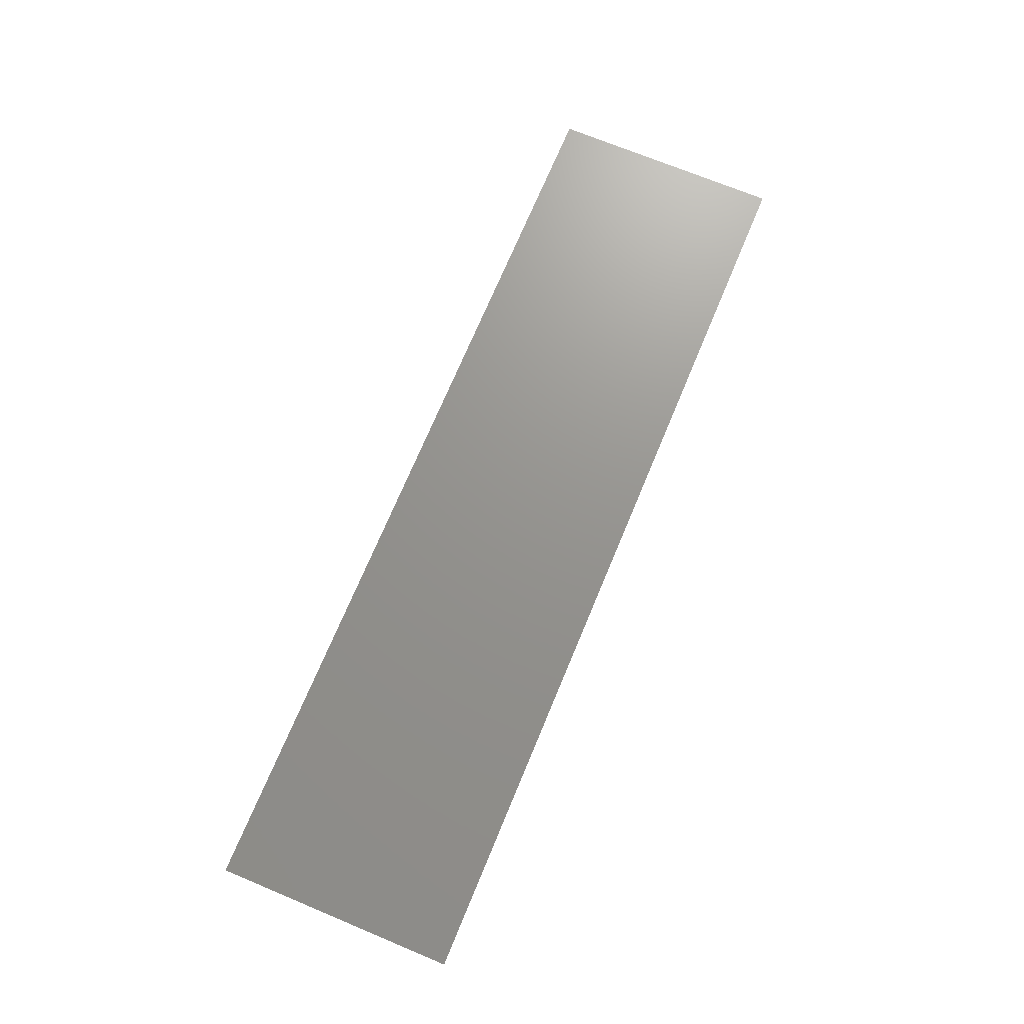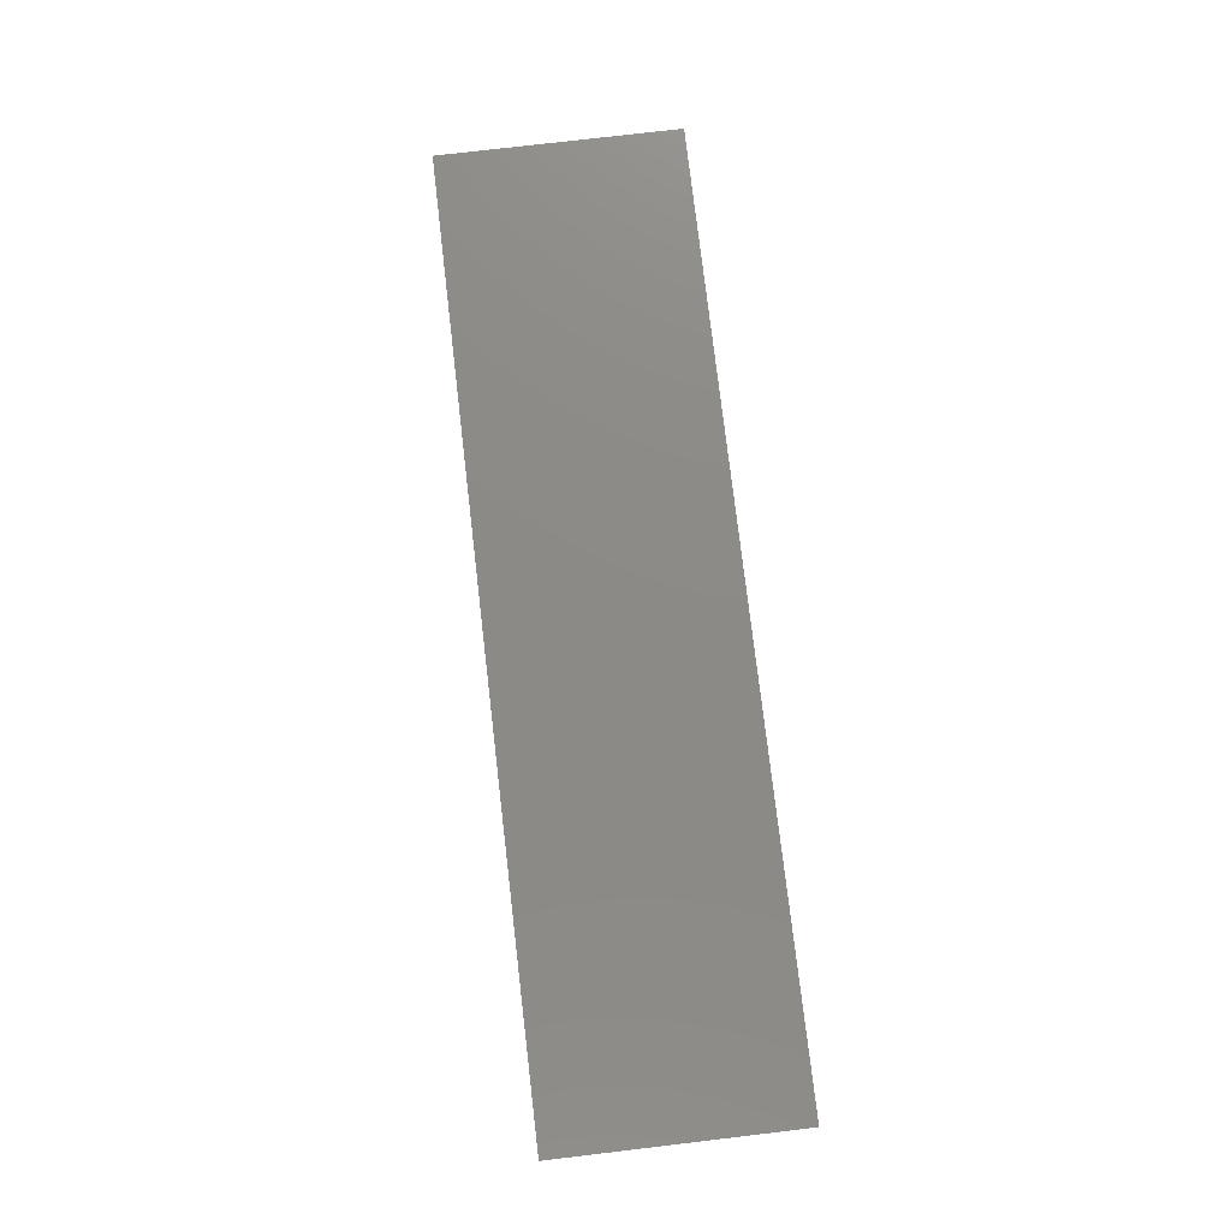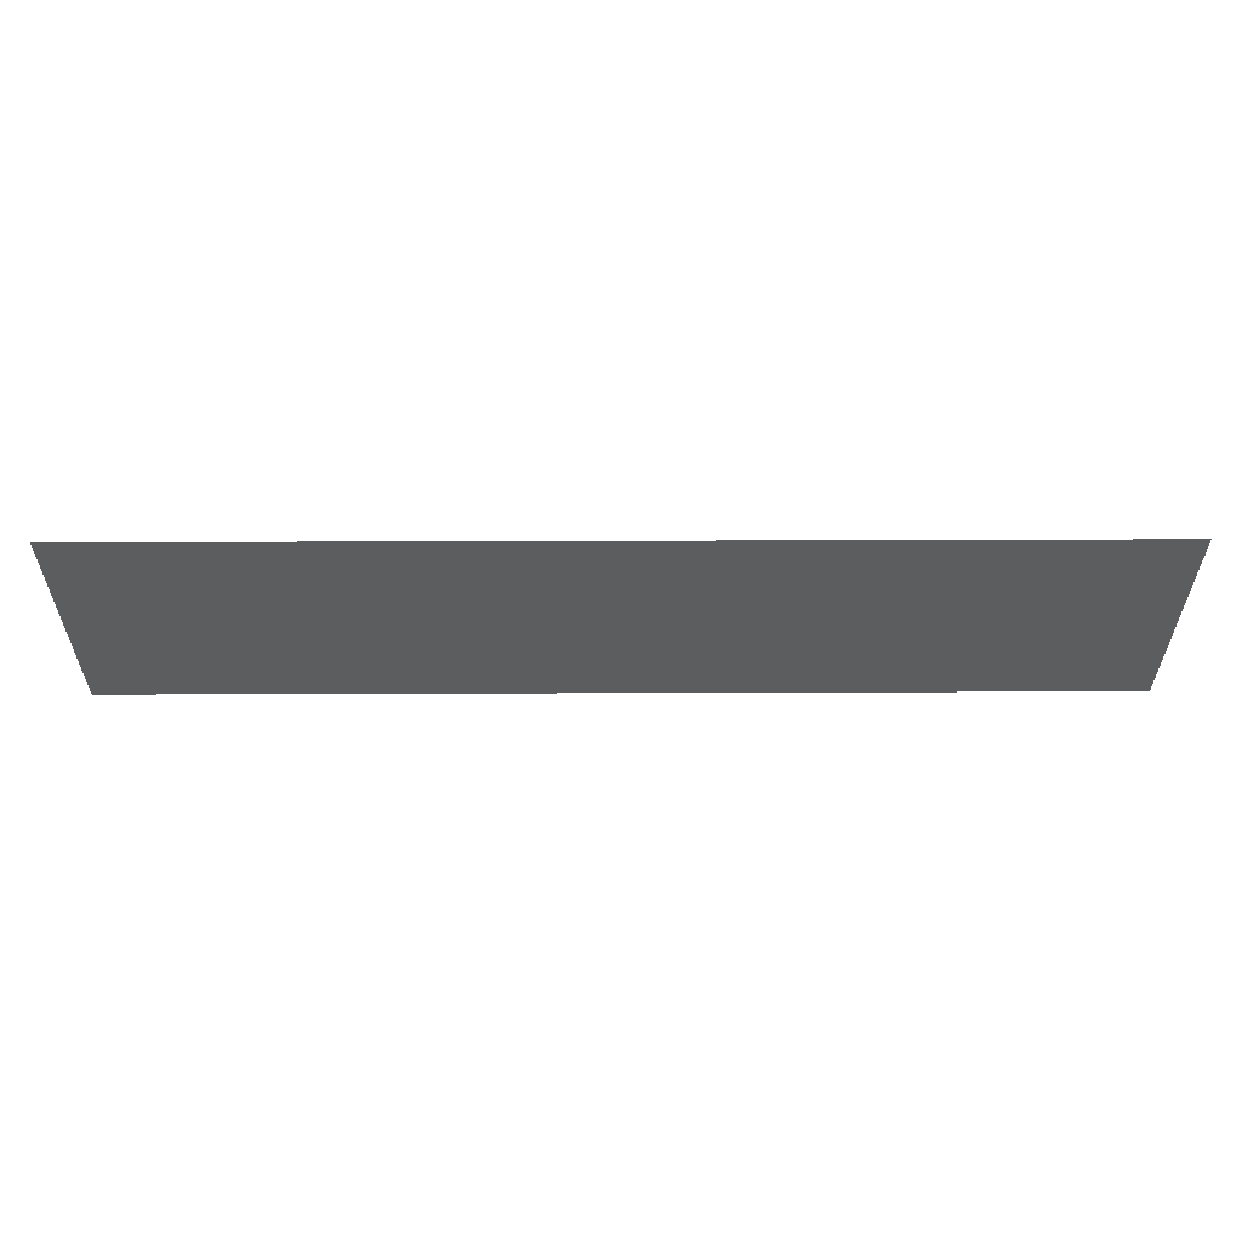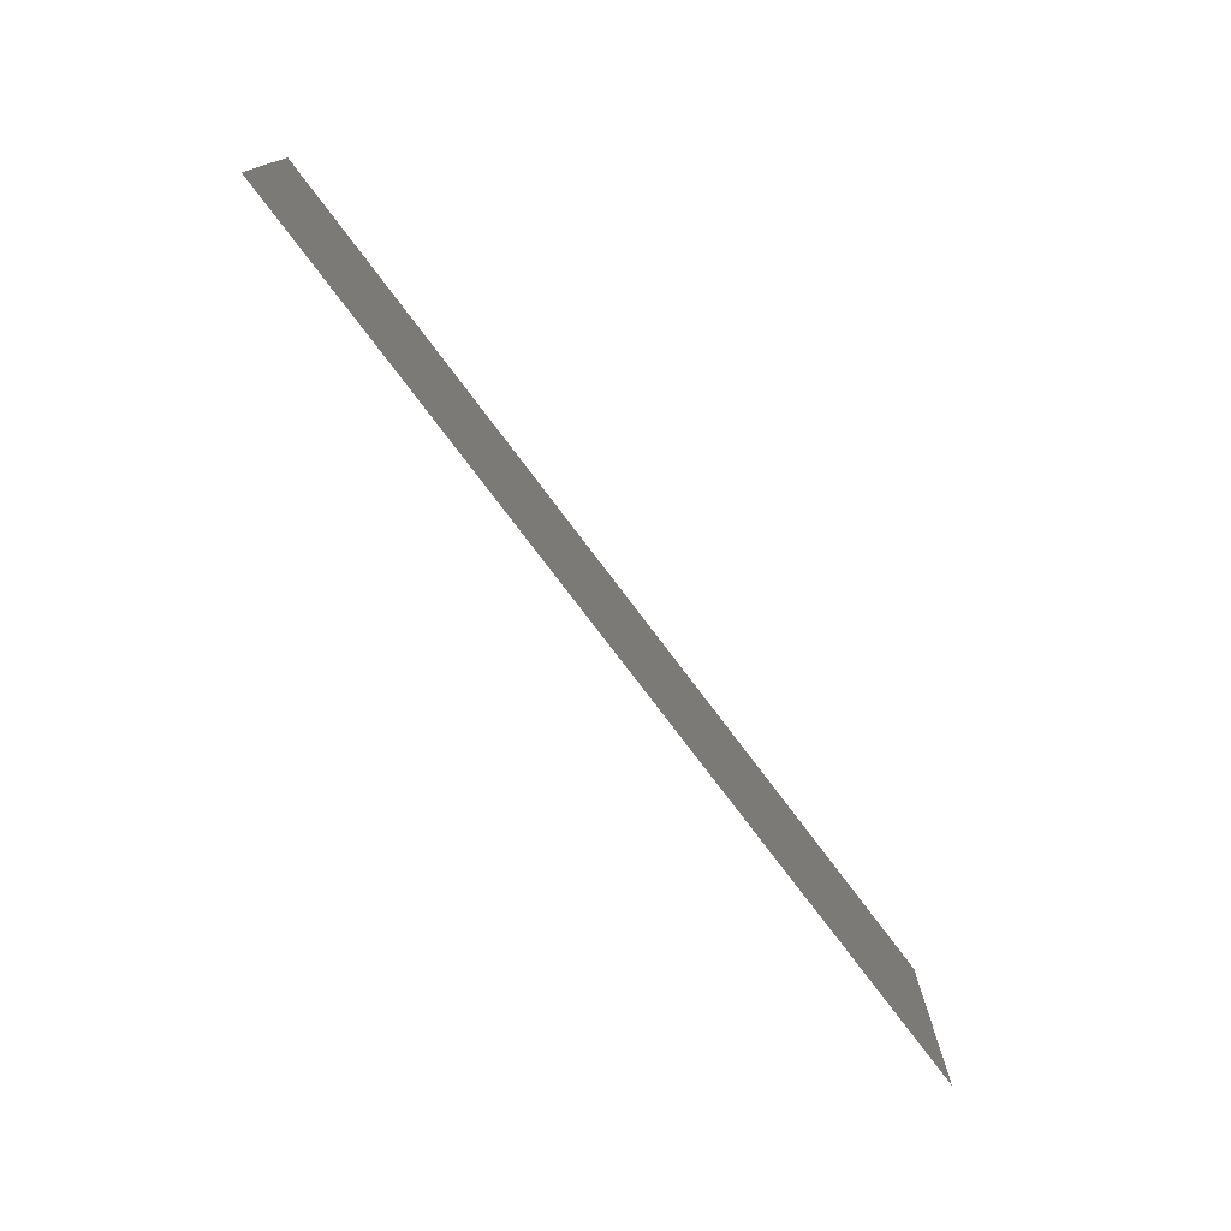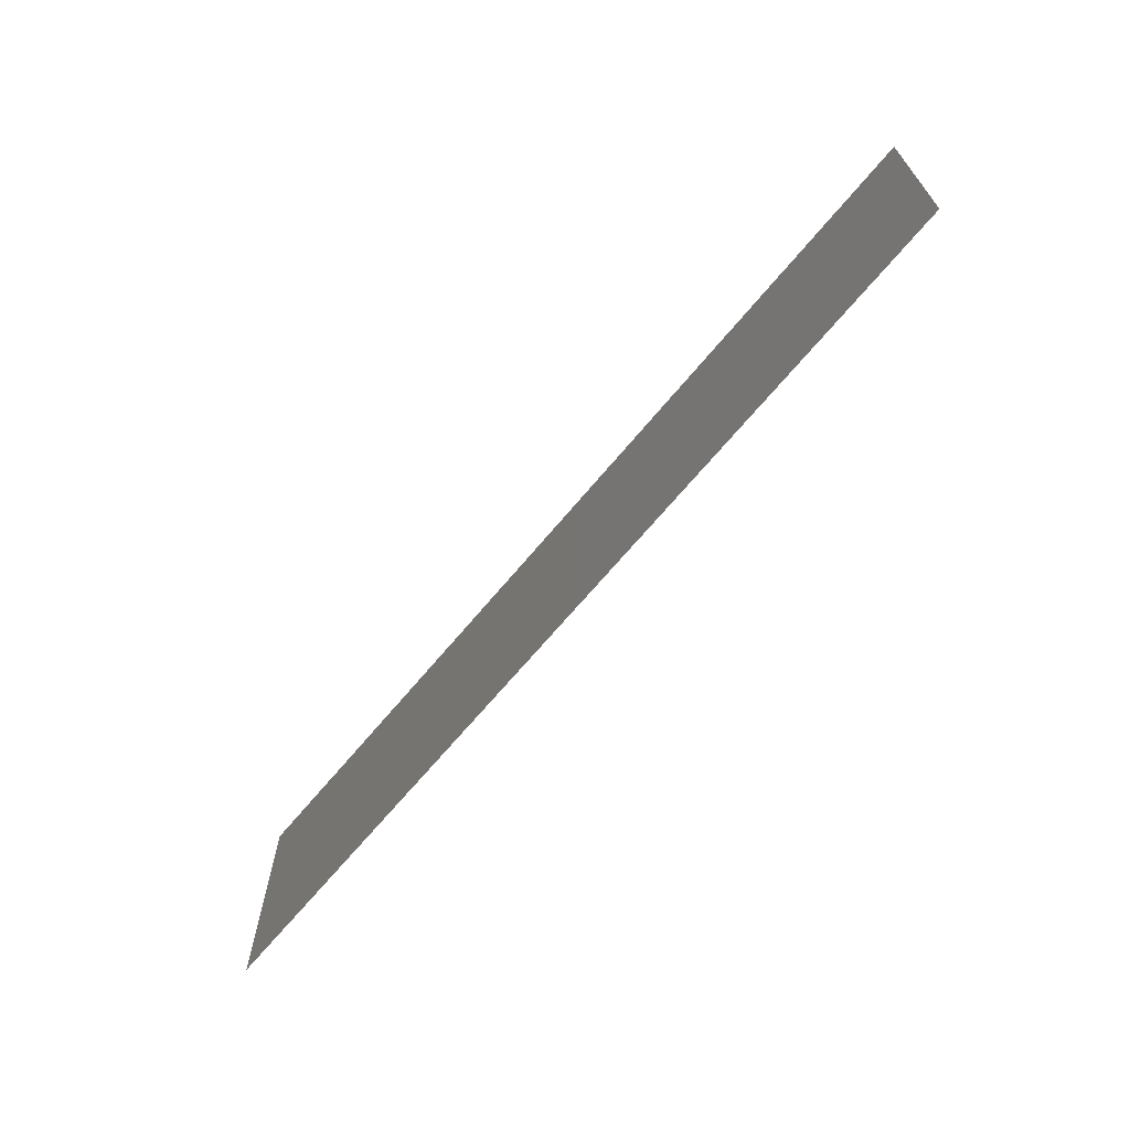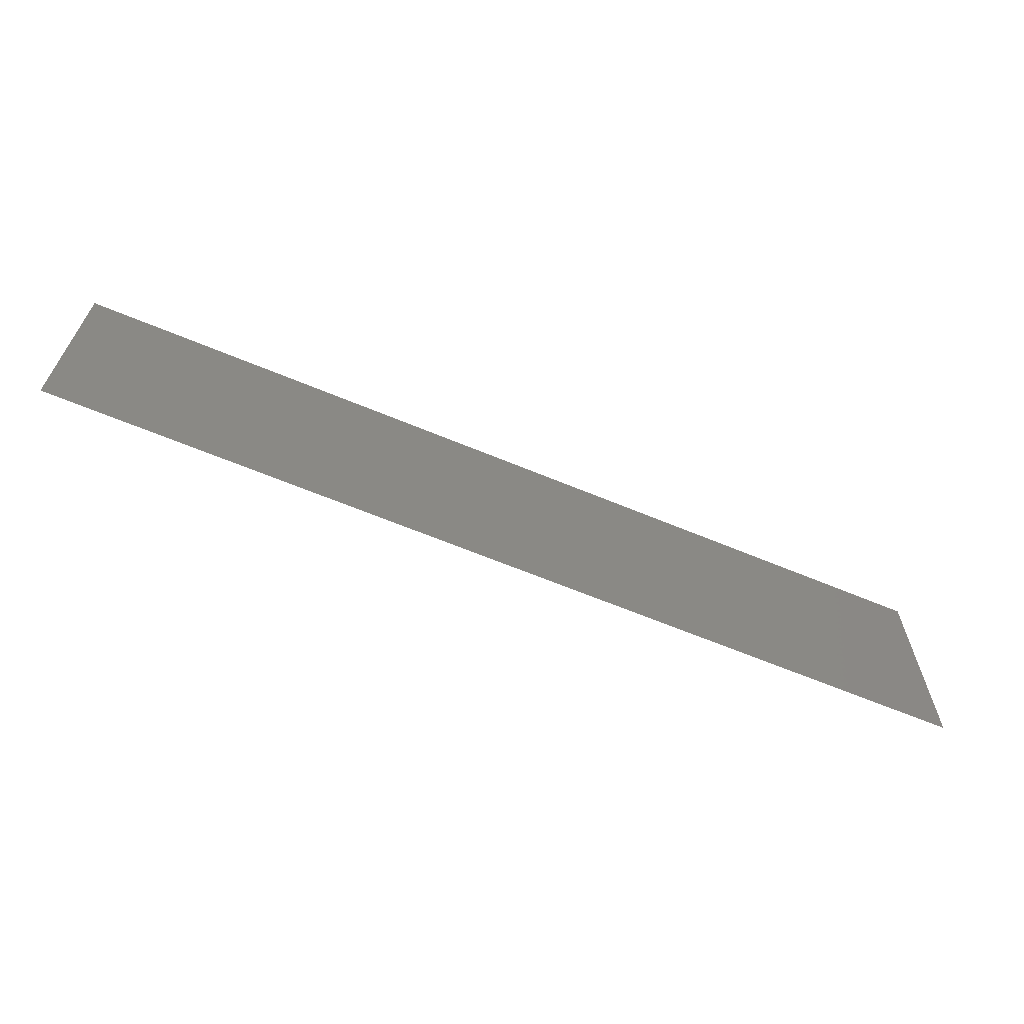
<metadata>
{"format":"stl","ext":"stl","renderer":"f3d","projection":"perspective","resolution":1024,"background":"white","views":[{"elev":71.1,"azim":-67.4,"up":"+Y"},{"elev":77.2,"azim":-96.7,"up":"+Y"},{"elev":58.3,"azim":-0.2,"up":"+Z"},{"elev":-75.7,"azim":-53.1,"up":"+Z"},{"elev":-66.8,"azim":50.4,"up":"+Z"},{"elev":-64.4,"azim":-22.8,"up":"+Z"}]}
</metadata>
<code>
# stl→obj: 4 verts, 2 faces
v -6.461 6.461 -2.231
v -6.461 6.461 1.115
v 6.461 6.461 1.115
v 6.461 6.461 -2.231
f 1 2 3
f 1 3 4

</code>
